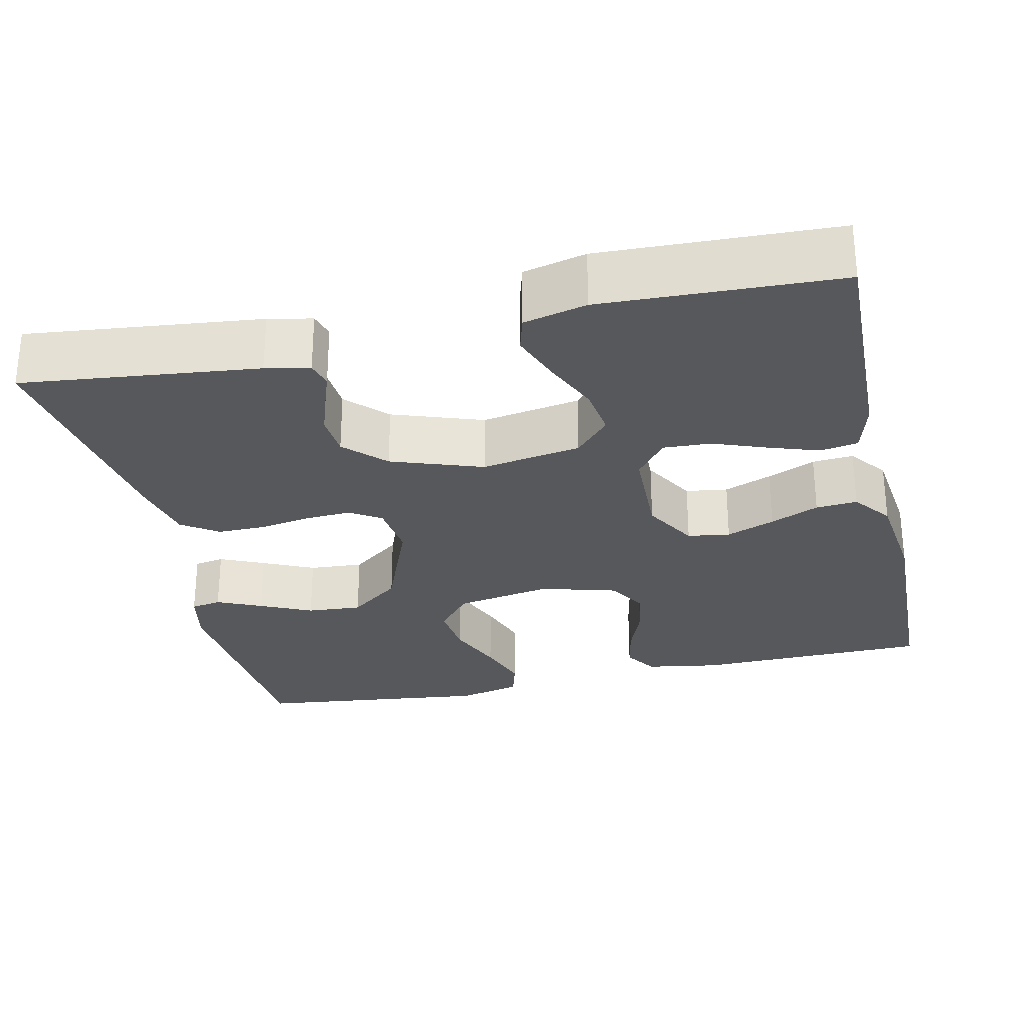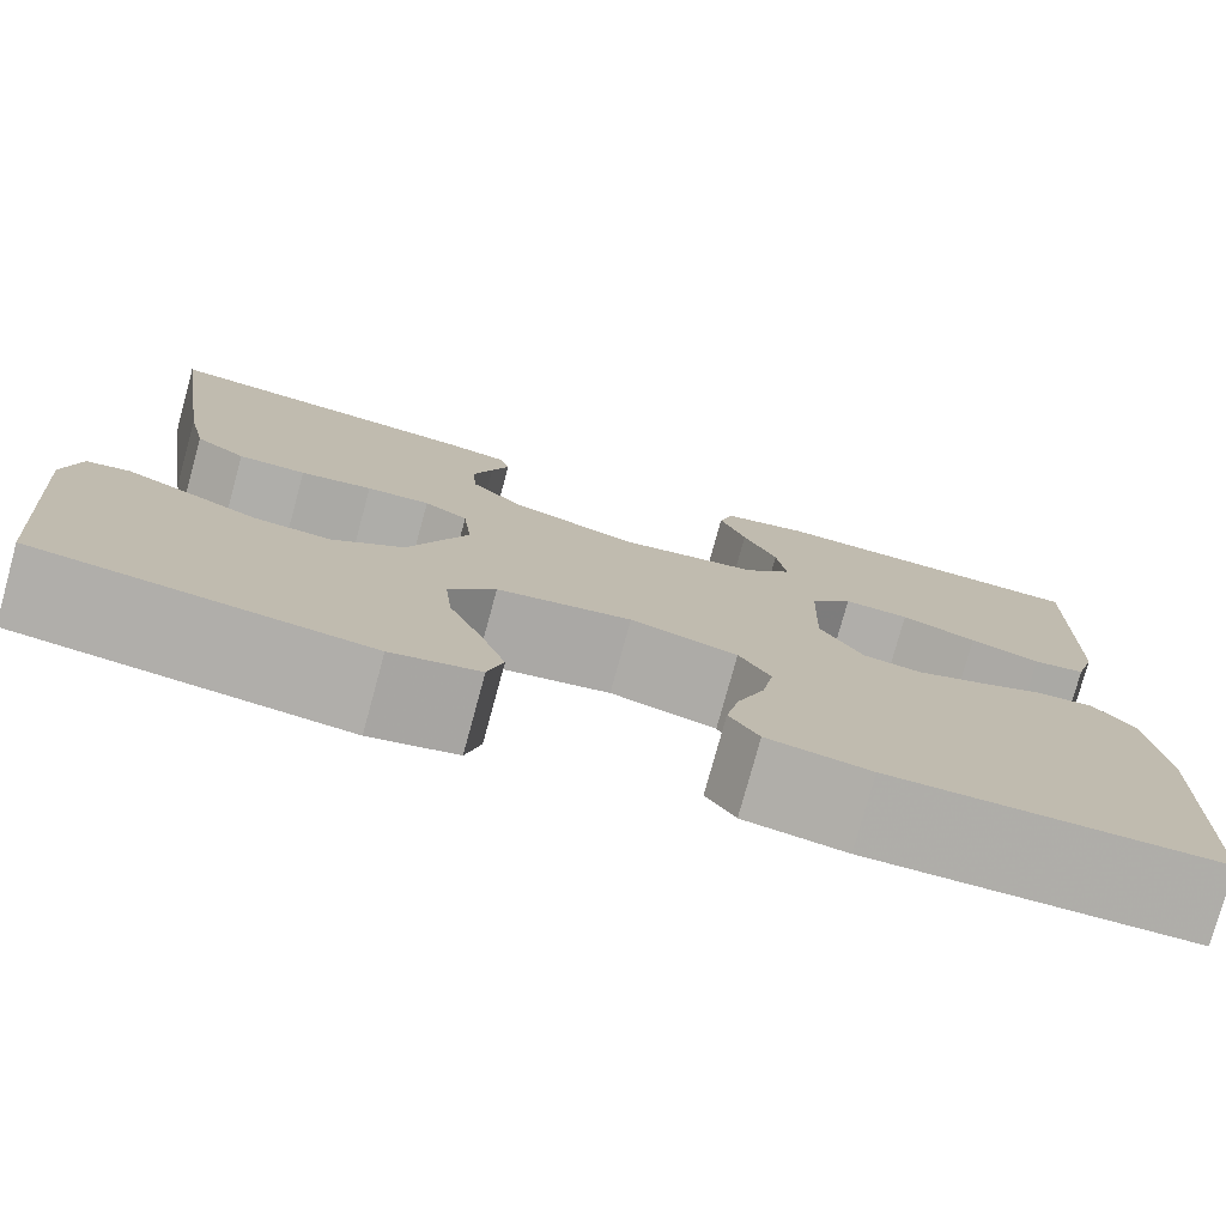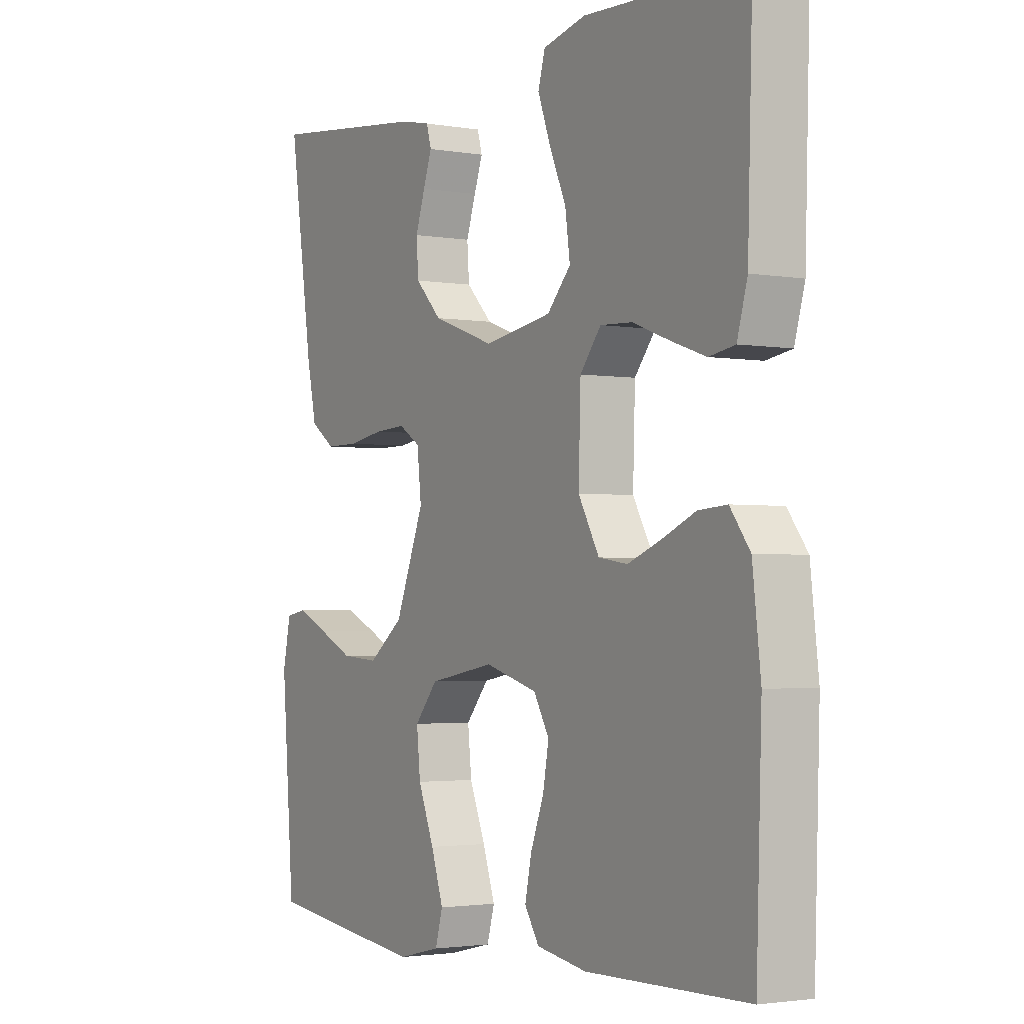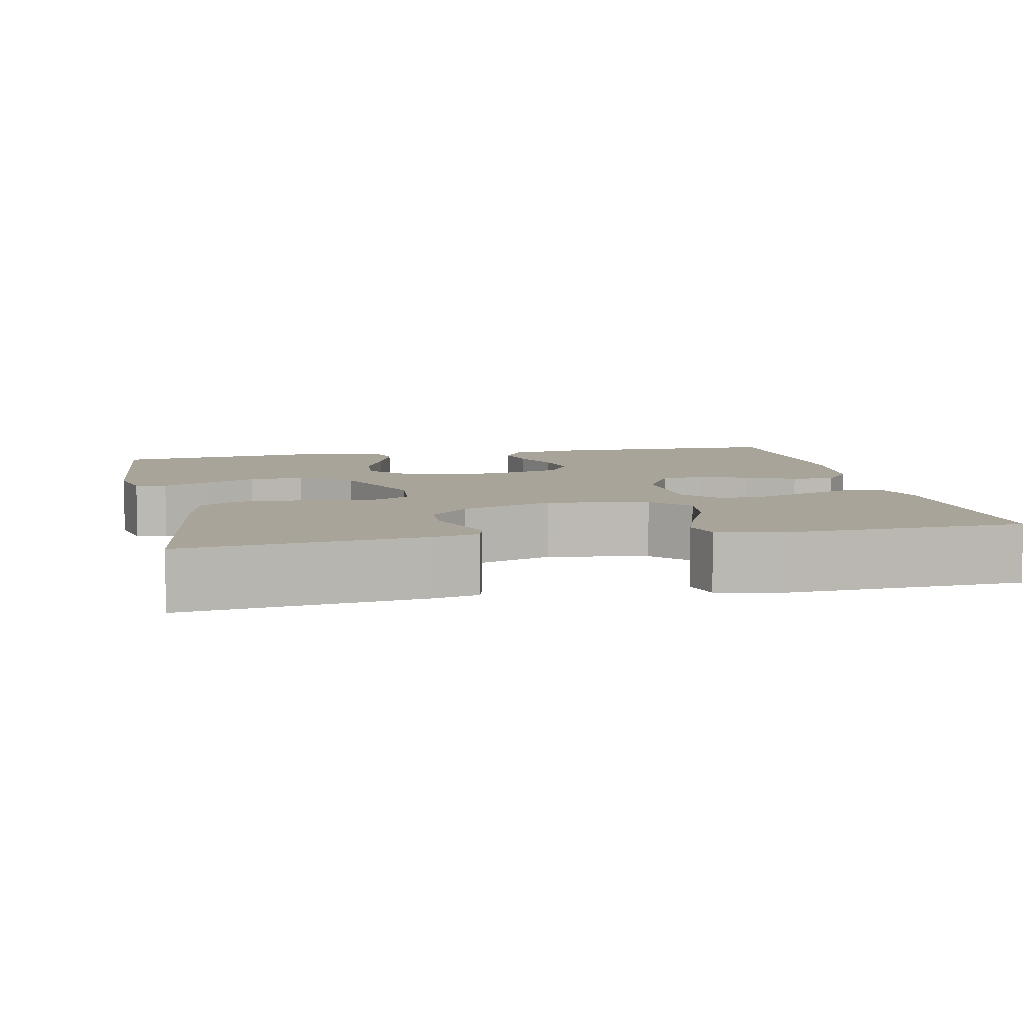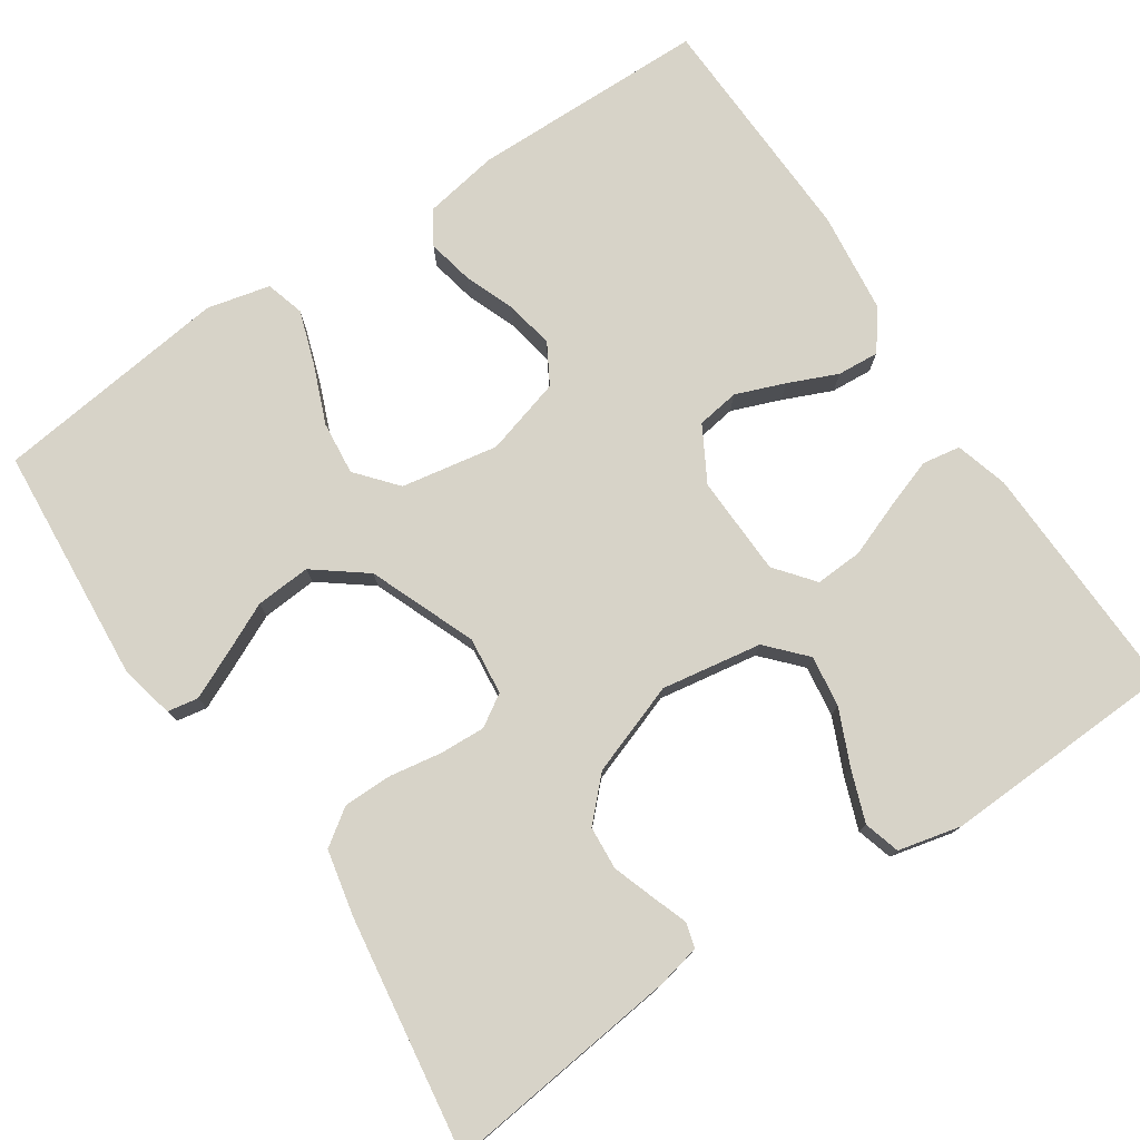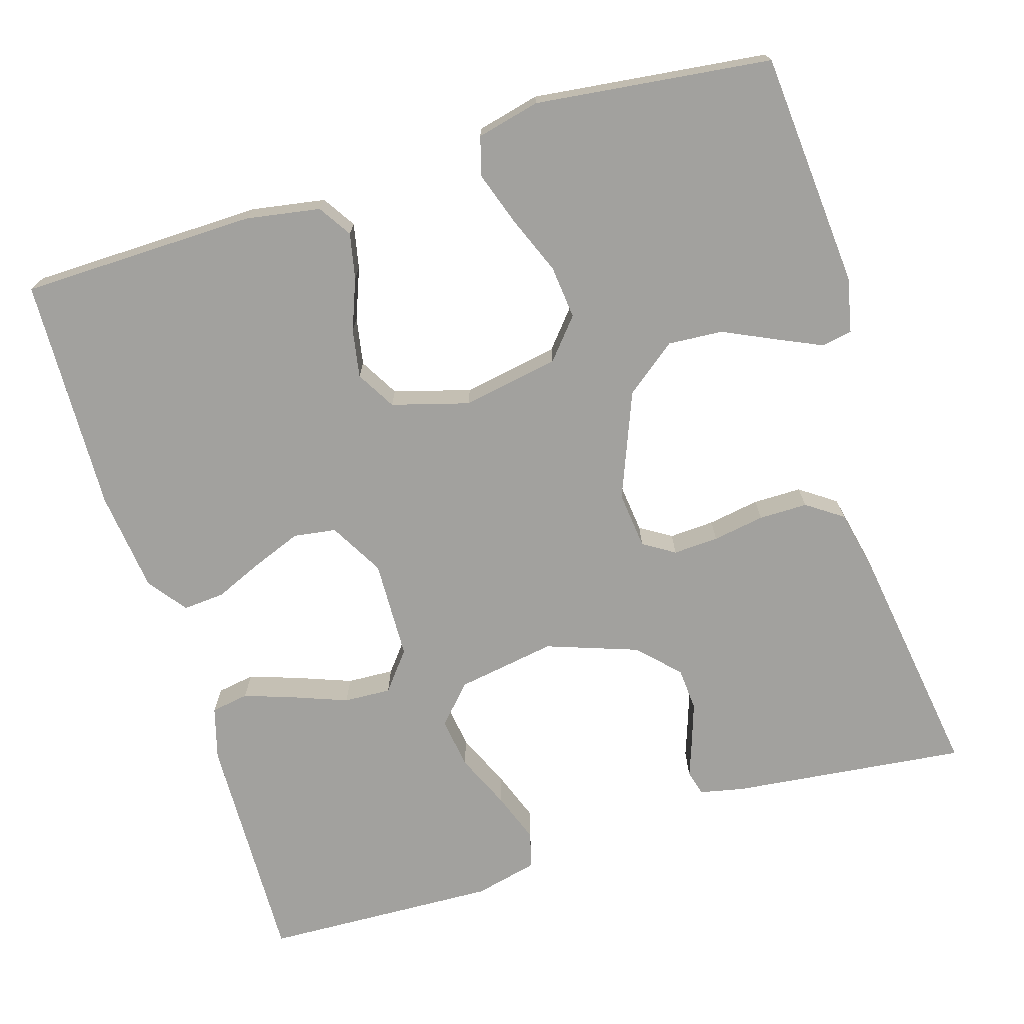
<metadata>
{"format":"obj","ext":"obj","renderer":"f3d","projection":"perspective","resolution":1024,"background":"white","views":[{"elev":-28.3,"azim":12.8,"up":"+Y"},{"elev":-77.6,"azim":-15.3,"up":"+Z"},{"elev":-2.4,"azim":58.8,"up":"+Z"},{"elev":7.1,"azim":-12.1,"up":"+Y"},{"elev":77.0,"azim":-33.9,"up":"+Y"},{"elev":-72.0,"azim":-162.9,"up":"+Y"}]}
</metadata>
<code>
v 0.5 0.07 0.5
v 0.491 0.07 0.2
v 0.472 0.07 0.133
v 0.424 0.07 0.125
v 0.36 0.07 0.147
v 0.291 0.07 0.173
v 0.231 0.07 0.176
v 0.192 0.07 0.127
v 0.188 0.07 0
v 0.227 0.07 -0.069
v 0.281 0.07 -0.077
v 0.343 0.07 -0.053
v 0.405 0.07 -0.026
v 0.458 0.07 -0.022
v 0.495 0.07 -0.071
v 0.51 0.07 -0.2
v 0.5 0.07 -0.5
v 0.2 0.07 -0.505
v 0.106 0.07 -0.489
v 0.079 0.07 -0.447
v 0.091 0.07 -0.389
v 0.116 0.07 -0.324
v 0.127 0.07 -0.263
v 0.098 0.07 -0.213
v 0 0.07 -0.185
v -0.123 0.07 -0.207
v -0.166 0.07 -0.258
v -0.159 0.07 -0.326
v -0.129 0.07 -0.4
v -0.106 0.07 -0.468
v -0.12 0.07 -0.517
v -0.2 0.07 -0.536
v -0.5 0.07 -0.5
v -0.524 0.07 -0.2
v -0.509 0.07 -0.13
v -0.47 0.07 -0.123
v -0.413 0.07 -0.149
v -0.347 0.07 -0.18
v -0.277 0.07 -0.185
v -0.212 0.07 -0.135
v -0.158 0.07 0
v -0.166 0.07 0.073
v -0.206 0.07 0.098
v -0.264 0.07 0.095
v -0.33 0.07 0.084
v -0.392 0.07 0.084
v -0.438 0.07 0.116
v -0.456 0.07 0.2
v -0.5 0.07 0.5
v -0.2 0.07 0.466
v -0.144 0.07 0.454
v -0.135 0.07 0.422
v -0.151 0.07 0.377
v -0.169 0.07 0.324
v -0.165 0.07 0.269
v -0.116 0.07 0.219
v 0 0.07 0.178
v 0.127 0.07 0.199
v 0.171 0.07 0.247
v 0.162 0.07 0.312
v 0.131 0.07 0.382
v 0.107 0.07 0.447
v 0.12 0.07 0.493
v 0.2 0.07 0.512
v 0.5 0 0.5
v 0.491 0 0.2
v 0.472 0 0.133
v 0.424 0 0.125
v 0.36 0 0.147
v 0.291 0 0.173
v 0.231 0 0.176
v 0.192 0 0.127
v 0.188 0 0
v 0.227 0 -0.069
v 0.281 0 -0.077
v 0.343 0 -0.053
v 0.405 0 -0.026
v 0.458 0 -0.022
v 0.495 0 -0.071
v 0.51 0 -0.2
v 0.5 0 -0.5
v 0.2 0 -0.505
v 0.106 0 -0.489
v 0.079 0 -0.447
v 0.091 0 -0.389
v 0.116 0 -0.324
v 0.127 0 -0.263
v 0.098 0 -0.213
v 0 0 -0.185
v -0.123 0 -0.207
v -0.166 0 -0.258
v -0.159 0 -0.326
v -0.129 0 -0.4
v -0.106 0 -0.468
v -0.12 0 -0.517
v -0.2 0 -0.536
v -0.5 0 -0.5
v -0.524 0 -0.2
v -0.509 0 -0.13
v -0.47 0 -0.123
v -0.413 0 -0.149
v -0.347 0 -0.18
v -0.277 0 -0.185
v -0.212 0 -0.135
v -0.158 0 0
v -0.166 0 0.073
v -0.206 0 0.098
v -0.264 0 0.095
v -0.33 0 0.084
v -0.392 0 0.084
v -0.438 0 0.116
v -0.456 0 0.2
v -0.5 0 0.5
v -0.2 0 0.466
v -0.144 0 0.454
v -0.135 0 0.422
v -0.151 0 0.377
v -0.169 0 0.324
v -0.165 0 0.269
v -0.116 0 0.219
v 0 0 0.178
v 0.127 0 0.199
v 0.171 0 0.247
v 0.162 0 0.312
v 0.131 0 0.382
v 0.107 0 0.447
v 0.12 0 0.493
v 0.2 0 0.512
f 60 61 62 63
f 60 63 64 1
f 50 51 52 53
f 50 53 54
f 49 50 54 55
f 44 45 46 47
f 43 44 47 48
f 35 36 37 38
f 33 34 35 38
f 33 38 39
f 32 33 39 40
f 28 29 30 31
f 28 31 32 40
f 19 20 21 22
f 19 22 23
f 18 19 23
f 17 18 23
f 16 17 23 24
f 12 13 14 15
f 11 12 15 16
f 10 11 16 24
f 3 4 5 6
f 1 2 3 6
f 59 60 1 6
f 58 59 6 7
f 57 58 7 8
f 48 49 55 56
f 43 48 56 57
f 42 43 57 8
f 27 28 40
f 26 27 40 41
f 25 26 41 42
f 9 10 24 25
f 8 9 25 42
f 127 126 125 124
f 65 128 127 124
f 117 116 115 114
f 118 117 114
f 119 118 114 113
f 111 110 109 108
f 112 111 108 107
f 102 101 100 99
f 102 99 98 97
f 103 102 97
f 104 103 97 96
f 95 94 93 92
f 104 96 95 92
f 86 85 84 83
f 87 86 83
f 87 83 82
f 87 82 81
f 88 87 81 80
f 79 78 77 76
f 80 79 76 75
f 88 80 75 74
f 70 69 68 67
f 70 67 66 65
f 70 65 124 123
f 71 70 123 122
f 72 71 122 121
f 120 119 113 112
f 121 120 112 107
f 72 121 107 106
f 104 92 91
f 105 104 91 90
f 106 105 90 89
f 89 88 74 73
f 106 89 73 72
f 1 65 66 2
f 2 66 67 3
f 3 67 68 4
f 4 68 69 5
f 5 69 70 6
f 6 70 71 7
f 7 71 72 8
f 8 72 73 9
f 9 73 74 10
f 10 74 75 11
f 11 75 76 12
f 12 76 77 13
f 13 77 78 14
f 14 78 79 15
f 15 79 80 16
f 16 80 81 17
f 17 81 82 18
f 18 82 83 19
f 19 83 84 20
f 20 84 85 21
f 21 85 86 22
f 22 86 87 23
f 23 87 88 24
f 24 88 89 25
f 25 89 90 26
f 26 90 91 27
f 27 91 92 28
f 28 92 93 29
f 29 93 94 30
f 30 94 95 31
f 31 95 96 32
f 32 96 97 33
f 33 97 98 34
f 34 98 99 35
f 35 99 100 36
f 36 100 101 37
f 37 101 102 38
f 38 102 103 39
f 39 103 104 40
f 40 104 105 41
f 41 105 106 42
f 42 106 107 43
f 43 107 108 44
f 44 108 109 45
f 45 109 110 46
f 46 110 111 47
f 47 111 112 48
f 48 112 113 49
f 49 113 114 50
f 50 114 115 51
f 51 115 116 52
f 52 116 117 53
f 53 117 118 54
f 54 118 119 55
f 55 119 120 56
f 56 120 121 57
f 57 121 122 58
f 58 122 123 59
f 59 123 124 60
f 60 124 125 61
f 61 125 126 62
f 62 126 127 63
f 63 127 128 64
f 64 128 65 1

</code>
